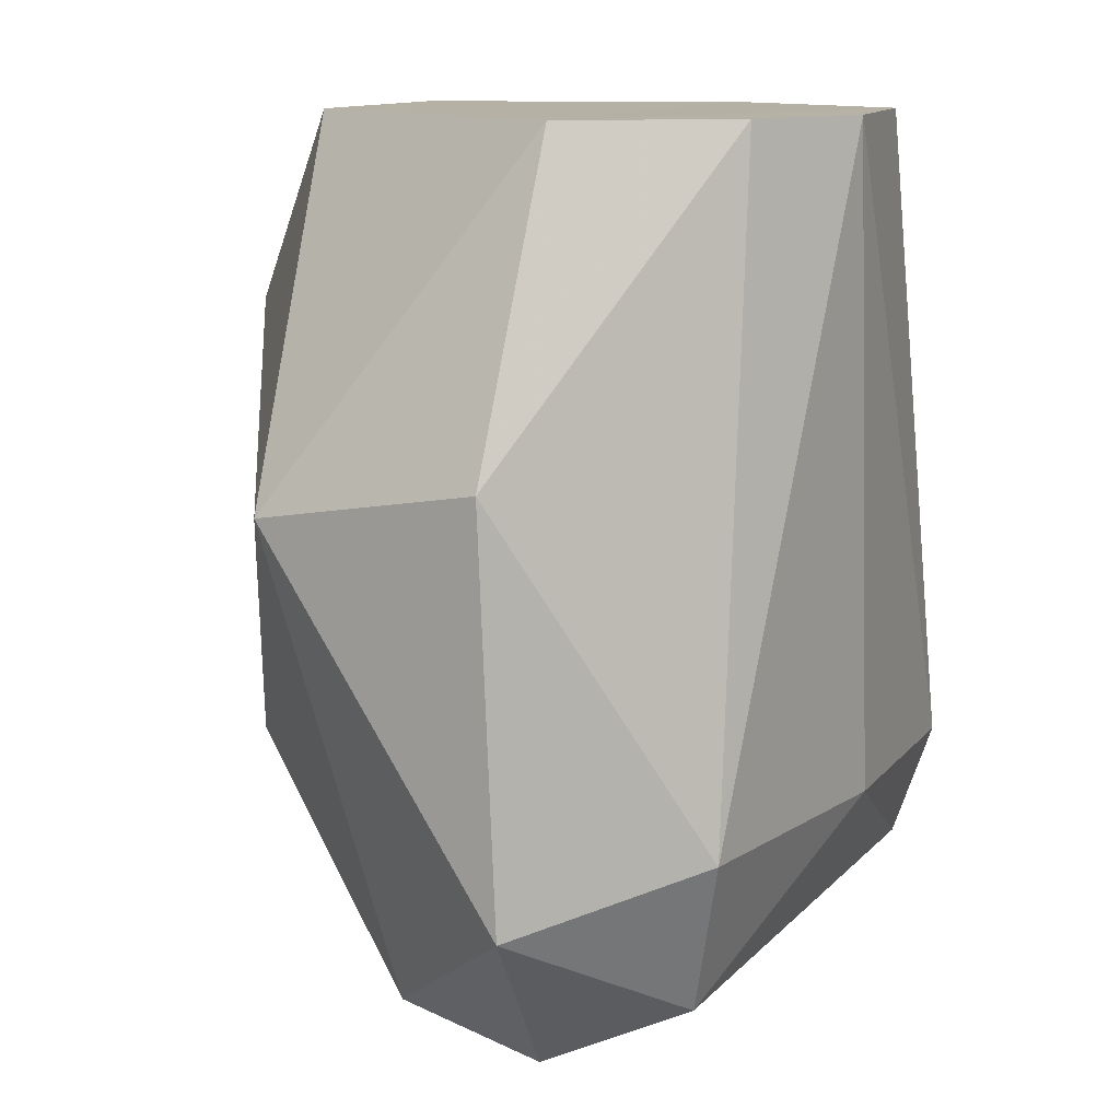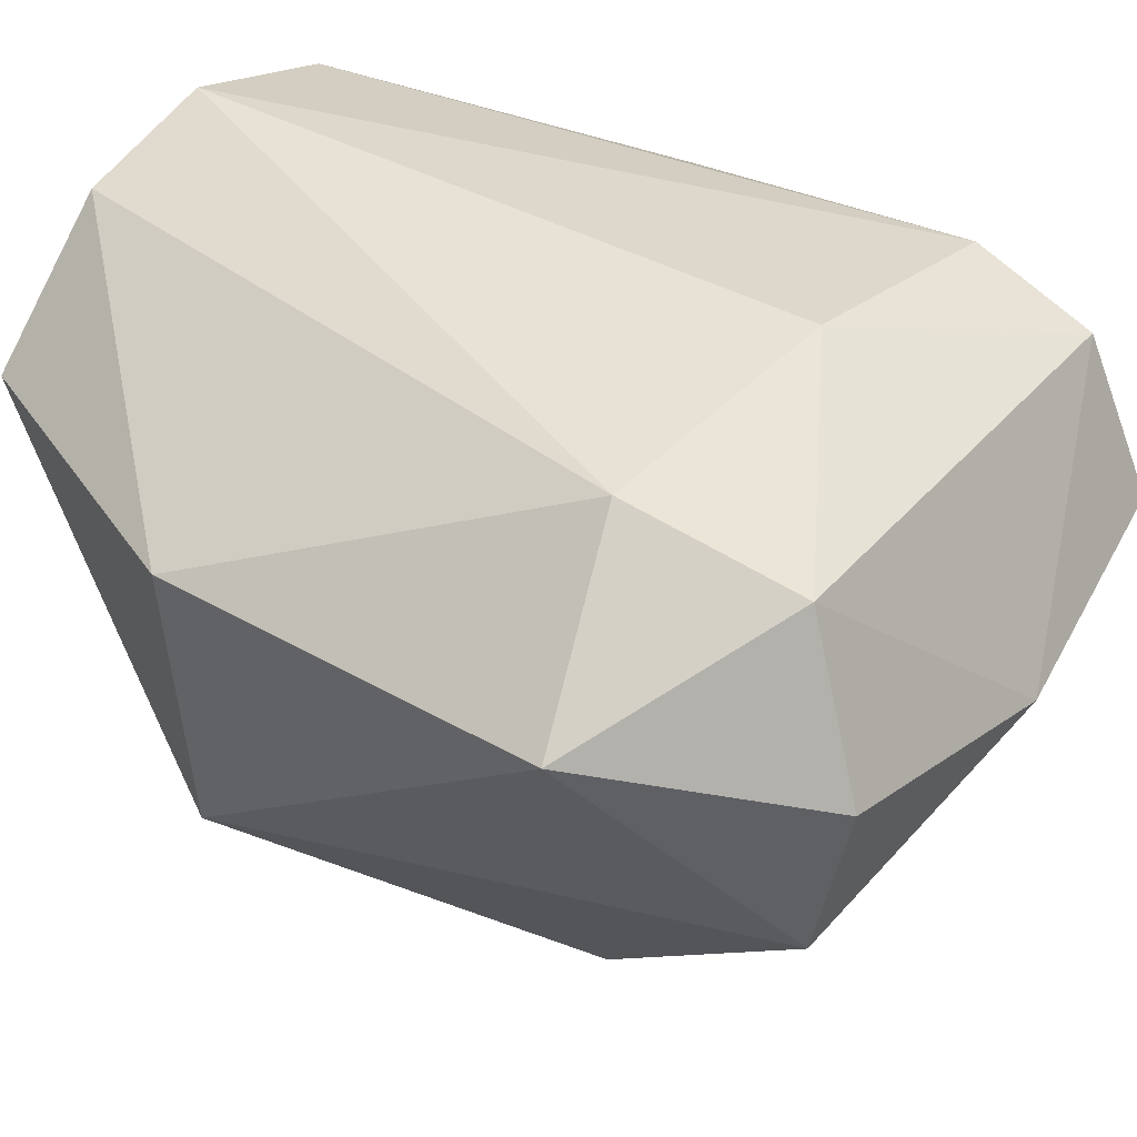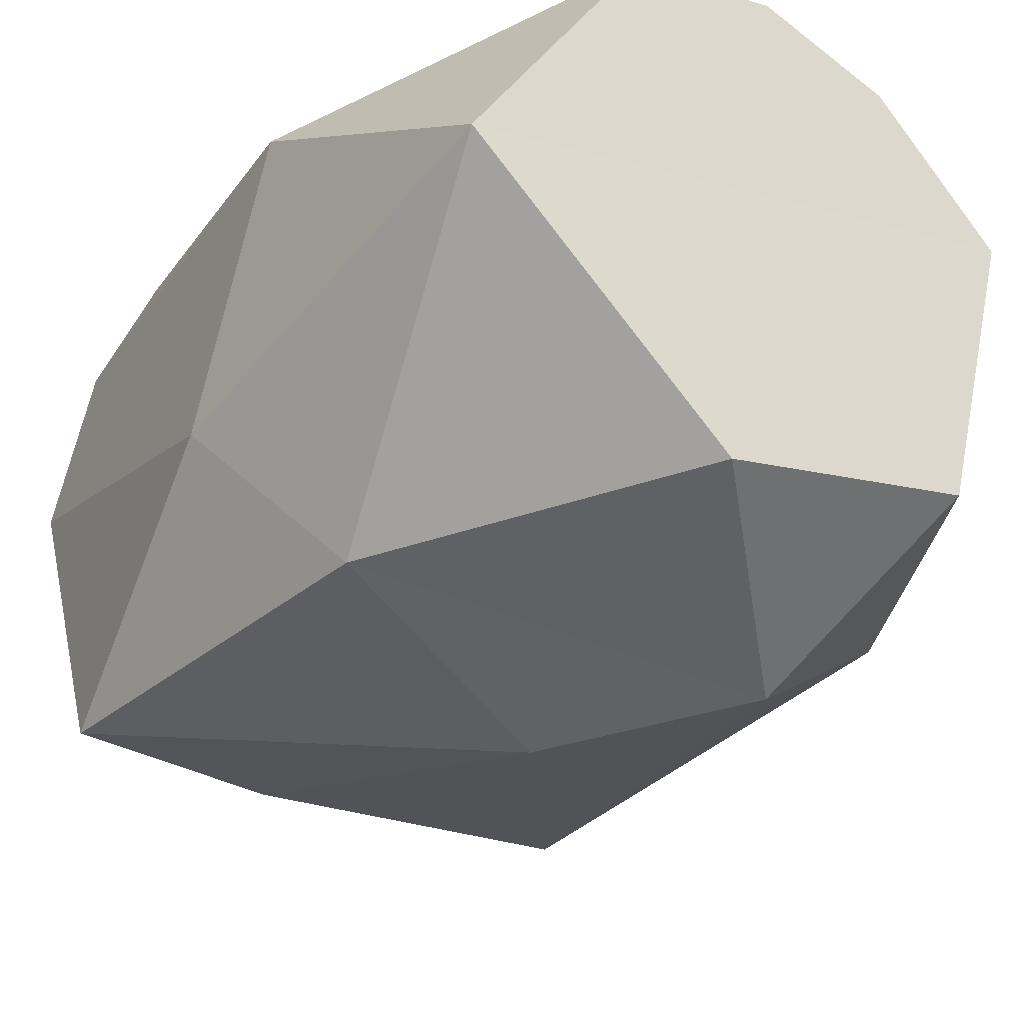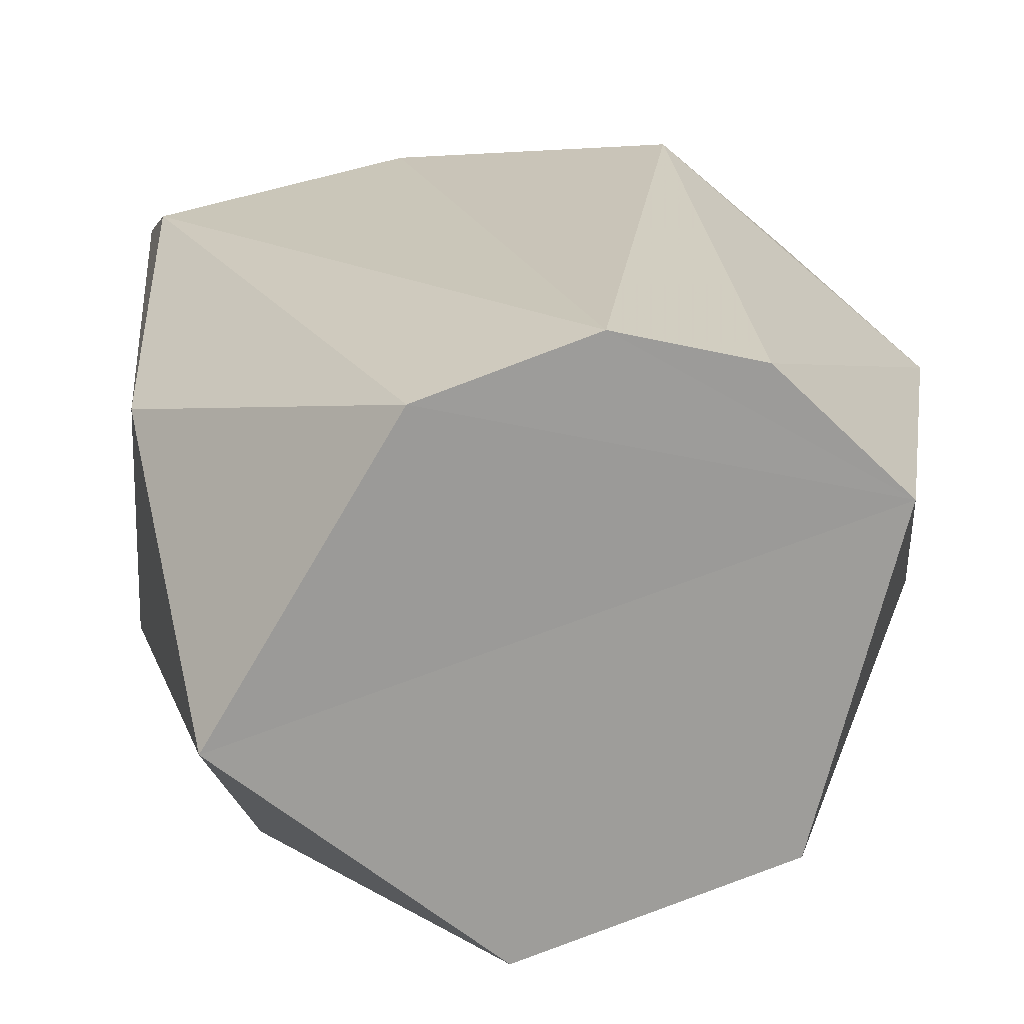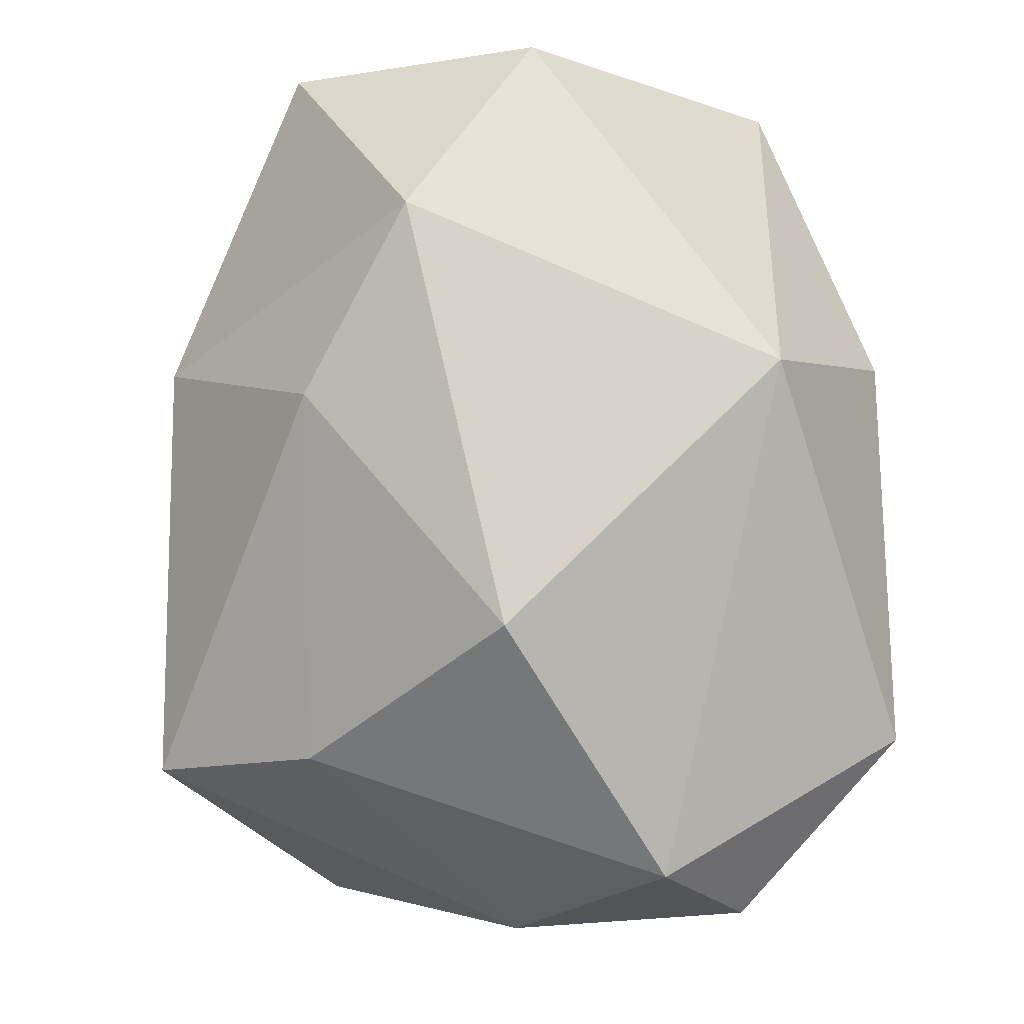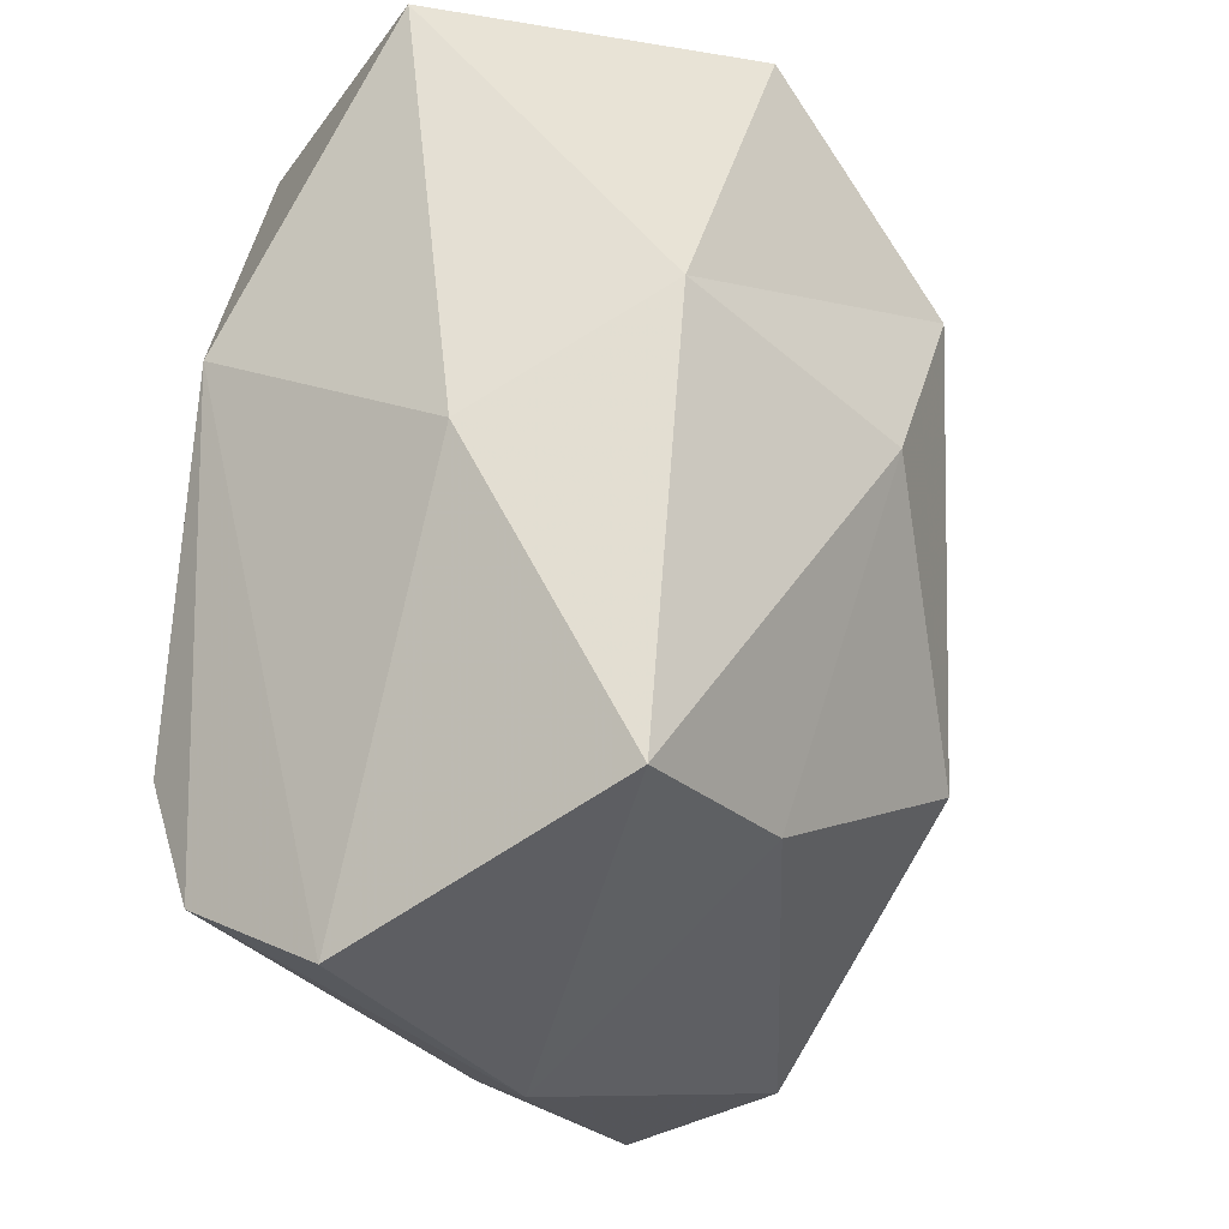
<metadata>
{"format":"obj","ext":"obj","renderer":"f3d","projection":"perspective","resolution":1024,"background":"white","views":[{"elev":12.0,"azim":-55.6,"up":"+Y"},{"elev":39.9,"azim":-52.2,"up":"+Z"},{"elev":-34.7,"azim":143.7,"up":"+Z"},{"elev":20.0,"azim":166.4,"up":"+Z"},{"elev":-11.9,"azim":-144.3,"up":"+Y"},{"elev":-23.3,"azim":122.5,"up":"+Y"}]}
</metadata>
<code>
v 0.05957 -0.1353 0.0458
v -0.03616 -0.105 -0.04864
v 0.05957 -0.111 0.05461
v 0.05966 -0.1492 0.01703
v 0.01107 -0.111 0.064
v -0.03698 -0.1427 0.05468
v -0.04443 -0.111 0.064
v 0.004131 -0.05579 -0.06209
v -0.01997 -0.01922 -0.06003
v -0.04443 -0.1574 0.02512
v 0.00584 -0.16 0.01375
v -0.0457 -0.1514 -0.006744
v 0.01692 -0.127 -0.04358
v 0.05828 -0.127 -0.04358
v 0.07204 -0.06622 -0.01482
v 0.07376 -0.04164 0.03681
v 0.05362 -0.04132 -0.04846
v -0.07531 -0.04234 0.03368
v 0.004131 0.01949 0.06372
v -0.02361 0.01949 0.05629
v -0.03224 0.01978 -0.03346
v 0.07105 0.01886 -0.002912
v 0.01976 0.01954 -0.0477
v 0.03638 0.01962 0.05385
v -0.0498 0.01946 0.03069
v -0.07834 -0.05089 -0.01338
v -0.07545 -0.1218 0.03761
f 12 26 2
f 21 23 9
f 26 21 9
f 5 19 7
f 3 19 5
f 4 15 16
f 1 5 6
f 3 5 1
f 16 3 1
f 1 4 16
f 1 6 11
f 1 11 4
f 26 9 2
f 27 6 7
f 17 14 8
f 9 8 2
f 19 20 7
f 3 16 24
f 4 11 14
f 13 12 2
f 13 2 8
f 13 8 14
f 18 7 20
f 18 20 25
f 26 18 25
f 17 23 22
f 23 17 9
f 25 21 26
f 24 16 22
f 24 19 3
f 15 4 14
f 27 7 18
f 27 10 6
f 27 12 10
f 7 6 5
f 11 6 10
f 10 12 11
f 11 12 13
f 13 14 11
f 16 15 22
f 17 8 9
f 17 22 15
f 15 14 17
f 19 24 25
f 23 21 25
f 25 20 19
f 22 23 25
f 25 24 22
f 18 26 27
f 26 12 27

</code>
